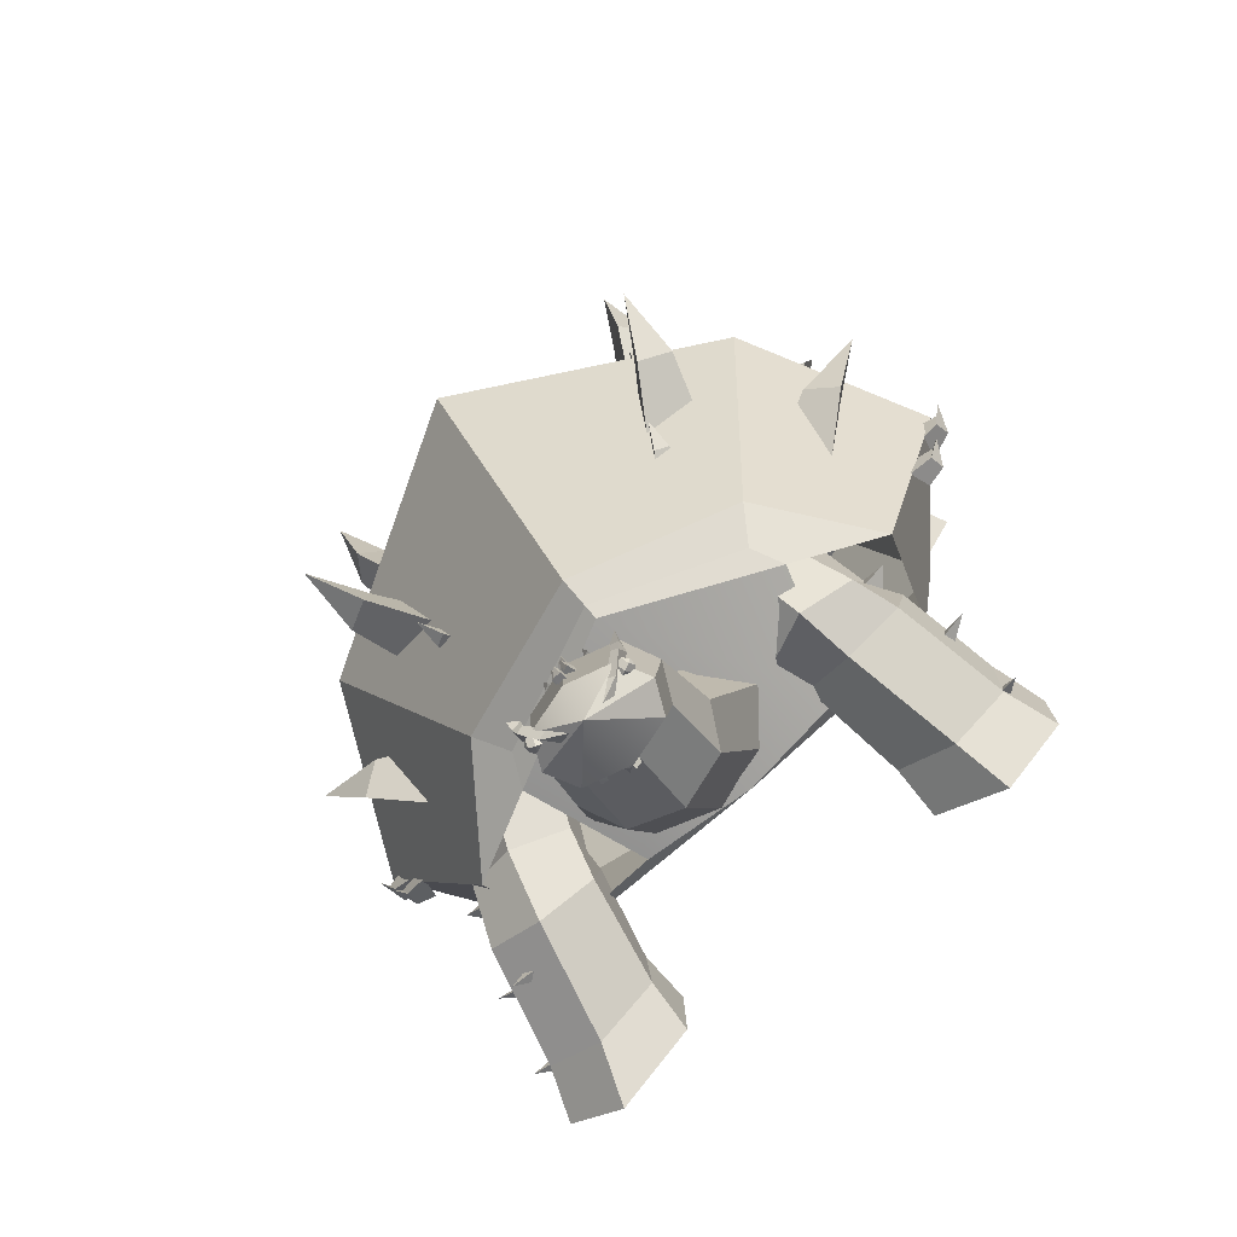
<metadata>
{"format":"obj","ext":"obj","renderer":"f3d","projection":"perspective","resolution":1024,"background":"white","views":[{"elev":-72.8,"azim":-139.5,"up":"+Z"}]}
</metadata>
<code>
g default
v 5.491 -0.6108 0.1111
v 5.143 -0.2447 -0.608
v 5.191 -0.4756 -0.1543
v 5.141 -0.7296 -0.5399
v 5.414 -0.7634 -0.334
v 5.442 -0.4328 -0.3698
v 5.419 -0.5741 -0.0687
v 5.458 -1.014 0.9661
v 5.082 -0.5281 -0.09261
v 5.147 -0.7431 0.4855
v 5.09 -1.099 0.08345
v 5.425 -1.095 0.3353
v 5.452 -0.7029 0.2279
v 5.427 -0.887 0.5823
v 5.238 0.7616 1.296
v 4.348 0.9194 -0.9139
v 3.478 1.127 -0.3724
v 3.817 0.142 -0.4591
v 4.39 1.165 0.5636
v 4.938 1.034 0.2222
v 4.603 0.5442 0.5089
v 3.3 3.799 1.73
v 3.059 2.073 0.09911
v 2.492 2.818 -0.367
v 2.088 2.275 0.4302
v 3.054 3.482 0.6088
v 3.411 3.012 0.9027
v 2.799 3.14 1.111
v 2.756 3.188 -0.1448
v 2.698 2.457 -0.8467
v 2.471 2.772 -1.059
v 2.279 2.542 -0.7305
v 2.683 3.054 -0.6301
v 2.826 2.855 -0.4953
v 2.561 2.909 -0.4218
v 5.743 -0.3963 -2.063
v 4.892 -0.4409 -2.942
v 5.221 -0.3736 -2.42
v 5.088 -0.8726 -2.578
v 5.485 -0.751 -2.524
v 5.386 -0.4482 -2.778
v 5.54 -0.4547 -2.409
v 5.301 1.336 -2.402
v 3.611 0.4749 -3.851
v 2.997 0.8897 -3.113
v 3.474 -0.0251 -2.943
v 4.171 1.356 -2.777
v 4.558 1.095 -3.242
v 4.472 0.7797 -2.67
v 5.356 -0.4174 -2.926
v 4.687 -0.4171 -3.496
v 4.955 -0.4199 -3.06
v 4.814 -0.8202 -3.249
v 5.146 -0.7542 -3.19
v 5.088 -0.4741 -3.362
v 5.213 -0.4661 -3.053
v 3.094 4.216 -2.398
v 2.606 1.939 -2.922
v 1.76 2.389 -3.342
v 1.821 2.254 -2.307
v 2.504 3.427 -3.066
v 3.038 3.144 -2.802
v 2.543 3.342 -2.414
v 1.993 2.747 -3.593
v 1.786 1.781 -3.816
v 1.428 1.972 -3.994
v 1.454 1.915 -3.555
v 1.743 2.412 -3.877
v 1.969 2.292 -3.765
v 1.76 2.376 -3.6
v 3.948 -0.7407 -5.423
v 3.524 -1.227 -5.488
v 3.365 -0.7344 -5.706
v 3.365 -0.8088 -5.149
v 4.392 -1.962 -5.666
v 3.92 -2.309 -5.713
v 3.833 -2.042 -5.83
v 3.833 -2.083 -5.529
v 4.462 -2.878 -6.618
v 4.043 -3.239 -6.418
v 3.894 -2.996 -6.524
v 4.019 -2.989 -6.247
v 4.148 -1.344 3.679
v 3.674 -1.684 3.747
v 3.585 -1.462 3.56
v 3.594 -1.414 3.86
v 3.761 -1.55 4.823
v 3.456 -1.897 4.459
v 3.477 -1.63 4.315
v 3.266 -1.671 4.529
v 4.478 -2.466 4.194
v 4.039 -2.827 4.042
v 4.007 -2.584 3.862
v 3.902 -2.577 4.148
v -5.04 -0.6108 1.374
v -4.872 -0.2447 0.593
v -4.811 -0.4756 1.045
v -4.854 -0.7296 0.6587
v -5.07 -0.7634 0.9233
v -5.106 -0.4328 0.8952
v -5.012 -0.5741 1.182
v -5.169 -1.014 1.601
v -4.921 -0.5281 0.505
v -4.917 -0.7431 1.087
v -4.908 -1.099 0.6808
v -5.21 -1.095 0.9708
v -5.251 -0.7029 0.8673
v -5.183 -0.887 1.216
v -4.514 0.7616 2.465
v -4.171 0.9194 0.1078
v -3.198 1.127 0.4282
v -3.548 0.142 0.4241
v -3.863 1.165 1.553
v -4.476 1.034 1.351
v -4.083 0.5442 1.551
v -2.528 3.799 2.429
v -2.679 2.073 0.7872
v -2.239 2.818 0.2004
v -1.657 2.275 0.8793
v -2.554 3.482 1.281
v -2.832 3.012 1.651
v -2.188 3.14 1.709
v -2.544 3.188 0.3244
v -2.608 2.457 -0.3714
v -2.421 2.772 -0.6202
v -2.175 2.542 -0.3324
v -2.555 3.054 -0.1619
v -2.673 2.855 -0.005112
v -2.399 2.909 0.01949
v -5.799 -0.3963 -0.6787
v -5.18 -0.4409 -1.734
v -5.375 -0.3736 -1.149
v -5.283 -0.8726 -1.334
v -5.657 -0.751 -1.188
v -5.62 -0.4482 -1.458
v -5.683 -0.4547 -1.063
v -5.449 1.336 -1.113
v -4.15 0.4749 -2.921
v -3.379 0.8897 -2.349
v -3.802 -0.0251 -2.071
v -4.44 1.356 -1.744
v -4.926 1.095 -2.105
v -4.707 0.7797 -1.569
v -5.53 -0.4174 -2.275
v -4.935 -0.4171 -2.921
v -5.148 -0.4199 -2.457
v -5.031 -0.8202 -2.66
v -5.353 -0.7542 -2.563
v -5.316 -0.4741 -2.74
v -5.404 -0.4661 -2.419
v -3.304 4.216 -1.63
v -2.954 1.939 -2.255
v -2.231 2.389 -2.863
v -2.045 2.254 -1.843
v -2.889 3.427 -2.42
v -3.344 3.144 -2.036
v -2.772 3.342 -1.777
v -2.517 2.747 -3.052
v -2.368 1.781 -3.317
v -2.062 1.972 -3.575
v -1.984 1.915 -3.143
v -2.341 2.412 -3.387
v -2.534 2.292 -3.225
v -2.291 2.376 -3.114
v -3.948 -0.73 -4.754
v -3.524 -1.216 -4.819
v -3.365 -0.7237 -5.037
v -3.365 -0.7981 -4.48
v -4.392 -1.951 -4.997
v -3.92 -2.298 -5.044
v -3.833 -2.032 -5.162
v -3.833 -2.072 -4.86
v -4.462 -2.867 -5.949
v -4.043 -3.228 -5.75
v -3.894 -2.985 -5.855
v -4.019 -2.978 -5.578
v -4.148 -1.294 3.087
v -3.674 -1.634 3.156
v -3.585 -1.412 2.969
v -3.594 -1.364 3.269
v -3.274 -0.2789 4.094
v -3.017 -0.7649 3.75
v -3.056 -0.2726 3.484
v -2.666 -0.347 3.88
v -3.761 -1.5 4.232
v -3.456 -1.847 3.868
v -3.477 -1.58 3.723
v -3.266 -1.621 3.938
v -4.478 -2.416 3.603
v -4.039 -2.777 3.451
v -4.007 -2.534 3.271
v -3.902 -2.527 3.556
v -0.2966 2.119 -8.744
v -0.1963 1.893 -8.844
v -0.3652 1.893 -8.925
v -0.3503 1.893 -8.738
v -0.2274 2.021 -8.842
v -0.3475 2.021 -8.899
v -0.3369 2.021 -8.766
v 0.2297 0.5497 -9.001
v 0.02186 0.7101 -8.981
v 0.03436 0.6655 -9.162
v 0.1784 0.7479 -9.076
v 0.08503 0.5945 -8.976
v 0.09392 0.5628 -9.105
v 0.1964 0.6214 -9.044
v -0.4693 1.759 -7.531
v -0.453 1.537 -7.921
v -0.6173 1.621 -7.953
v -0.6056 1.481 -7.829
v -0.4362 1.699 -7.74
v -0.553 1.759 -7.763
v -0.5447 1.659 -7.675
v -0.1833 2.037 -8.517
v -0.1379 1.818 -8.662
v -0.2967 1.878 -8.741
v -0.2925 1.836 -8.558
v -0.1358 1.946 -8.633
v -0.2487 1.989 -8.689
v -0.2458 1.959 -8.559
v -0.3608 2.037 -8.503
v -0.3154 1.818 -8.648
v -0.4742 1.878 -8.727
v -0.47 1.836 -8.544
v -0.3133 1.946 -8.619
v -0.4262 1.989 -8.674
v -0.4233 1.959 -8.545
v -0.29 0.4177 -8.96
v -0.4279 0.6034 -9.079
v -0.3067 0.6034 -9.221
v -0.244 0.6034 -9.045
v -0.3986 0.4754 -9.089
v -0.3123 0.4754 -9.19
v -0.2678 0.4754 -9.065
v 0.9766 -1.572 -5.468
v -0.01405 -1.906 -5.431
v -0.02181 0.3785 -5.431
v 0.9783 0.04388 -5.464
v 1.605 -0.7639 -5.432
v 0.5086 0.6096 -8.494
v -0.278 0.3949 -8.511
v -0.2348 1.861 -7.97
v 0.5392 1.646 -8.112
v 0.7901 1.128 -8.324
v -0.01862 -0.7639 -5.431
v 0.742 -0.574 -7.581
v 1.144 -0.008844 -7.15
v 0.7916 0.5563 -6.724
v -0.06125 0.7904 -6.525
v -0.1017 -0.8081 -7.726
v 0.3712 0.7688 -9.32
v -0.338 0.5633 -9.262
v -0.387 1.593 -9.876
v -0.3385 1.966 -9.269
v 0.3708 1.761 -9.325
v 0.6099 1.265 -9.341
v 3.562 -0.4384 -5.467
v 2.72 -0.2651 -5.764
v 1.892 -0.6783 -5.454
v 2.143 -1.313 -4.74
v 2.985 -1.486 -4.442
v 3.694 -1.049 -4.806
v 2.915 0.5828 -4.378
v 2.266 1.02 -4.719
v 1.481 0.5267 -4.582
v 1.59 -0.107 -3.939
v 2.459 -0.2472 -3.429
v 3.176 0.2473 -3.653
v 2.363 0.3868 -4.092
v 4.209 -2.947 -6.588
v 3.268 -2.975 -7.003
v 2.306 -2.976 -6.373
v 2.402 -2.966 -5.37
v 3.34 -2.902 -4.989
v 4.217 -2.883 -5.609
v 3.8 -1.164 -6.115
v 2.867 -1.16 -6.514
v 2.025 -1.357 -5.904
v 2.117 -1.607 -4.943
v 3.018 -1.603 -4.519
v 3.868 -1.353 -5.088
v 4.52 -3.756 -6.799
v 3.508 -3.757 -7.579
v 3.378 -3.749 -6.172
v 2.317 -3.756 -6.654
v 2.354 -3.752 -5.535
v 3.436 -3.724 -5.17
v 4.482 -3.73 -5.759
v 2.832 -2.042 -5.161
v -0.5472 -1.818 -5.733
v 0.6229 -2.459 4.023
v 3.719 -2.047 2.223
v 3.976 -2.353 -1.988
v 2.096 1.284 -5.336
v -0.5824 2.337 -6.027
v 0.5087 2.766 3.071
v 3.119 1.074 2.53
v 4.044 2.48 -1.734
v 0.02514 -3.292 -0.961
v 0.01857 4.767 -1.016
v 3.338 -0.415 -5.816
v 5.501 -0.4625 -2.2
v 4.525 -0.6688 3.171
v 0.7225 -0.3867 4.854
v -0.5974 1.651 -6.152
v 1.308 -1.719 -5.644
v 2.937 -1.909 -5.296
v -0.5924 1.881 -6.11
v 1.906 0.337 -5.938
v 1.682 0.8279 -5.748
v 0.6713 0.3673 4.427
v 2.187 0.1821 3.709
v 2.133 -0.4959 4.309
v 2.355 -2.029 3.12
v 0.6331 -2.245 4.109
v 2.133 -0.2356 4.013
v 3.012 -0.0684 3.906
v 3.466 -0.5389 3.267
v 3.04 -1.18 2.757
v 2.173 -1.326 2.866
v 1.72 -0.8824 3.499
v 1.694 0.9537 2.708
v 2.583 1.061 2.59
v 3.032 0.6002 1.956
v 2.593 -0.01827 1.466
v 1.704 -0.1464 1.594
v 1.254 0.3461 2.212
v 2.143 0.4632 2.089
v 2.531 -2.536 5.091
v 3.688 -2.563 5.274
v 4.074 -2.564 4.194
v 3.565 -2.554 3.443
v 2.488 -2.49 3.398
v 2.044 -2.472 4.299
v 2.283 -0.752 4.541
v 3.328 -0.7486 4.57
v 3.803 -0.9453 3.663
v 3.225 -1.195 2.799
v 2.206 -1.191 2.813
v 1.744 -0.9415 3.656
v 2.603 -3.344 5.414
v 3.883 -3.345 5.577
v 3.176 -3.337 4.381
v 4.382 -3.344 4.381
v 3.777 -3.34 3.411
v 2.499 -3.313 3.328
v 2.011 -3.318 4.438
v -1.003 -1.572 -5.393
v -1.001 0.04388 -5.398
v -1.598 -0.7639 -5.432
v -1.052 0.6096 -8.369
v -1.021 1.646 -7.987
v -1.303 1.128 -8.157
v -0.9279 -0.574 -7.518
v -1.221 -0.008844 -7.103
v -0.8848 0.5563 -6.675
v -1.047 0.7688 -9.206
v -1.048 1.761 -9.211
v -1.286 1.265 -9.19
v -3.555 -0.43 -5.399
v -2.713 -0.2566 -5.661
v -1.885 -0.67 -5.422
v -2.135 -1.306 -4.93
v -2.977 -1.479 -4.637
v -3.687 -1.041 -4.921
v -2.907 0.586 -4.307
v -2.258 1.023 -4.635
v -1.542 0.5275 -4.349
v -1.639 -0.1063 -3.748
v -2.452 -0.2448 -3.379
v -3.168 0.2505 -3.63
v -2.355 0.3889 -4.009
v -4.201 -2.937 -5.919
v -3.261 -2.964 -6.335
v -2.298 -2.965 -5.704
v -2.394 -2.955 -4.701
v -3.333 -2.892 -4.32
v -4.21 -2.873 -4.94
v -3.793 -1.153 -5.446
v -2.859 -1.15 -5.845
v -2.018 -1.347 -5.245
v -2.109 -1.596 -4.275
v -3.01 -1.592 -3.887
v -3.86 -1.343 -4.498
v -4.513 -3.745 -6.13
v -3.5 -3.746 -6.911
v -3.371 -3.738 -5.503
v -2.309 -3.745 -5.985
v -2.346 -3.741 -4.866
v -3.429 -3.714 -4.501
v -4.475 -3.72 -5.09
v -3.695 -2.042 -4.378
v -2.811 -2.047 3.006
v -4.056 -2.353 -1.025
v -3.021 1.284 -4.722
v -2.155 1.074 3.163
v -4.062 2.48 -0.7616
v -4.341 -0.415 -4.895
v -5.589 -0.4625 -0.8696
v -3.37 -0.6688 4.118
v -2.328 -1.719 -5.208
v -3.829 -1.909 -4.485
v -2.979 0.337 -5.352
v -2.717 0.8279 -5.22
v -0.9716 0.1821 4.088
v -0.7771 -0.4959 4.658
v -1.273 -2.029 3.555
v -2.125 -0.2853 3.619
v -3.005 -0.1317 3.528
v -3.458 -0.4245 2.728
v -3.032 -0.8514 2.021
v -2.166 -1.196 2.313
v -1.712 -0.8479 3.038
v -1.686 1.018 2.26
v -2.575 1.126 2.156
v -3.025 0.6517 1.519
v -2.585 0.09212 0.9632
v -1.696 -0.0604 1.111
v -1.247 0.4108 1.751
v -2.136 0.5359 1.63
v -2.524 -2.486 4.5
v -3.68 -2.513 4.683
v -4.066 -2.514 3.603
v -3.557 -2.504 2.851
v -2.48 -2.44 2.806
v -2.037 -2.422 3.707
v -2.276 -0.7021 3.949
v -3.32 -0.6987 3.979
v -3.796 -0.8954 3.072
v -3.217 -1.145 2.208
v -2.198 -1.184 2.264
v -1.736 -0.9397 3.113
v -2.595 -3.294 4.823
v -3.876 -3.295 4.986
v -3.169 -3.287 3.79
v -4.375 -3.294 3.789
v -3.769 -3.29 2.82
v -2.492 -3.263 2.736
v -2.004 -3.269 3.847
v 0.5088 1.654 -9.424
v 0.5556 1.56 -9.325
v 0.525 1.654 -9.221
v 0.4782 1.749 -9.319
v 0.4113 1.615 -9.459
v 0.4775 1.482 -9.319
v 0.4343 1.615 -9.171
v 0.368 1.749 -9.31
v 0.3205 1.577 -9.409
v 0.3673 1.482 -9.31
v 0.3368 1.577 -9.206
v 0.2899 1.671 -9.304
v 0.5559 1.67 -9.325
v 0.2896 1.56 -9.304
v 0.6304 1.976 -8.91
v 0.5905 1.879 -9.098
v 0.4535 1.883 -8.967
v 0.5767 1.738 -8.967
v 0.5299 1.843 -9.265
v 0.5764 1.709 -9.166
v 0.4371 1.863 -9.131
v 0.2931 1.672 -9.55
v 0.2438 1.556 -9.418
v 0.1476 1.708 -9.46
v -0.1152 1.529 -9.715
v 0.06513 1.451 -9.613
v -0.03818 1.606 -9.642
v -1.177 1.654 -9.289
v -1.207 1.56 -9.185
v -1.16 1.654 -9.086
v -1.13 1.749 -9.191
v -1.086 1.615 -9.339
v -1.129 1.482 -9.191
v -1.063 1.615 -9.051
v -1.02 1.749 -9.2
v -0.9884 1.577 -9.304
v -1.019 1.482 -9.2
v -0.9721 1.577 -9.101
v -0.9415 1.671 -9.206
v -1.207 1.67 -9.185
v -0.9412 1.56 -9.206
v -1.215 1.976 -8.763
v -1.206 1.879 -8.954
v -1.05 1.883 -8.847
v -1.171 1.738 -8.827
v -1.172 1.843 -9.129
v -1.202 1.709 -9.024
v -1.059 1.863 -9.012
v -0.9837 1.672 -9.448
v -0.914 1.556 -9.325
v -0.8258 1.708 -9.382
v -0.6067 1.529 -9.675
v -0.7687 1.451 -9.547
v -0.6713 1.606 -9.592
v 0.2121 1.759 -7.586
v 0.2285 1.537 -7.975
v 0.06415 1.621 -8.007
v 0.07581 1.481 -7.883
v 0.2453 1.699 -7.795
v 0.1284 1.759 -7.817
v 0.1367 1.659 -7.729
v -0.2477 1.934 -7.815
v -0.1292 1.795 -8.009
v -0.2948 1.83 -8.089
v -0.2865 1.735 -7.928
v -0.1687 1.903 -7.944
v -0.2865 1.927 -8.001
v -0.2806 1.86 -7.886
v -0.3097 2.024 -8.308
v -0.2643 1.805 -8.453
v -0.423 1.865 -8.532
v -0.4189 1.823 -8.35
v -0.2622 1.934 -8.424
v -0.3751 1.976 -8.48
v -0.3721 1.947 -8.35
v -0.2201 1.501 -7.169
v -0.2232 1.476 -7.749
v -0.3773 1.581 -7.738
v -0.386 1.398 -7.7
v -0.1897 1.538 -7.437
v -0.2993 1.613 -7.429
v -0.3055 1.483 -7.402
v -0.07699 0.336 -8.667
v -0.2561 0.568 -8.715
v -0.2299 0.5485 -8.899
v -0.08499 0.588 -8.788
v -0.2155 0.4429 -8.724
v -0.1969 0.429 -8.855
v -0.0938 0.4572 -8.775
v 3.769 -1.62 -6.67
v 3.479 -1.96 -6.288
v 3.284 -1.738 -6.359
v 3.501 -1.69 -6.151
g Shell pPlatonic36
f 1 6 7
f 2 4 3
f 1 7 5
f 1 5 6
f 6 5 4 2
f 7 6 2 3
f 5 7 3 4
f 8 13 14
f 9 11 10
f 8 14 12
f 8 12 13
f 13 12 11 9
f 14 13 9 10
f 12 14 10 11
f 19 20 16 17
f 16 18 17
f 21 19 17 18
f 20 21 18 16
f 15 20 19
f 15 21 20
f 15 19 21
f 26 27 23 24
f 23 25 24
f 28 26 24 25
f 27 28 25 23
f 22 27 26
f 22 28 27
f 22 26 28
g pPlatonic36
f 33 34 30 31
f 30 32 31
f 35 33 31 32
f 34 35 32 30
f 29 34 33
f 29 35 34
f 29 33 35
g Shell pPlatonic36
f 36 41 42
f 37 39 38
f 36 42 40
f 36 40 41
f 41 40 39 37
f 42 41 37 38
f 40 42 38 39
f 47 48 44 45
f 44 46 45
f 49 47 45 46
f 48 49 46 44
f 43 48 47
f 43 49 48
f 43 47 49
f 50 55 56
f 51 53 52
f 50 56 54
f 50 54 55
f 55 54 53 51
f 56 55 51 52
f 54 56 52 53
f 61 62 58 59
f 58 60 59
f 63 61 59 60
f 62 63 60 58
f 57 62 61
f 57 63 62
f 57 61 63
f 68 69 65 66
f 65 67 66
f 70 68 66 67
f 69 70 67 65
f 64 69 68
f 64 70 69
f 64 68 70
g pPlatonic36
f 71 72 73
f 72 74 73
f 71 73 74
f 71 74 72
f 75 76 77
f 76 78 77
f 75 77 78
f 75 78 76
f 79 80 81
f 80 82 81
f 79 81 82
f 79 82 80
f 83 84 85
f 84 86 85
f 83 85 86
f 83 86 84
f 87 88 89
f 88 90 89
f 87 89 90
f 87 90 88
f 91 92 93
f 92 94 93
f 91 93 94
f 91 94 92
g Shell pPlatonic36
f 95 101 100
f 96 97 98
f 95 99 101
f 95 100 99
f 100 96 98 99
f 101 97 96 100
f 99 98 97 101
g pPlatonic36
f 102 108 107
f 103 104 105
f 102 106 108
f 102 107 106
f 107 103 105 106
f 108 104 103 107
f 106 105 104 108
g Shell pPlatonic36
f 113 111 110 114
f 110 111 112
f 115 112 111 113
f 114 110 112 115
f 109 113 114
f 109 114 115
f 109 115 113
f 120 118 117 121
f 117 118 119
f 122 119 118 120
f 121 117 119 122
f 116 120 121
f 116 121 122
f 116 122 120
f 127 125 124 128
f 124 125 126
f 129 126 125 127
f 128 124 126 129
f 123 127 128
f 123 128 129
f 123 129 127
f 130 136 135
f 131 132 133
f 130 134 136
f 130 135 134
f 135 131 133 134
f 136 132 131 135
f 134 133 132 136
f 141 139 138 142
f 138 139 140
f 143 140 139 141
f 142 138 140 143
f 137 141 142
f 137 142 143
f 137 143 141
g pPlatonic36
f 144 150 149
f 145 146 147
f 144 148 150
f 144 149 148
f 149 145 147 148
f 150 146 145 149
f 148 147 146 150
g Shell pPlatonic36
f 155 153 152 156
f 152 153 154
f 157 154 153 155
f 156 152 154 157
f 151 155 156
f 151 156 157
f 151 157 155
f 162 160 159 163
f 159 160 161
f 164 161 160 162
f 163 159 161 164
f 158 162 163
f 158 163 164
f 158 164 162
g pPlatonic36
f 165 167 166
f 166 167 168
f 165 168 167
f 165 166 168
f 169 171 170
f 170 171 172
f 169 172 171
f 169 170 172
f 173 175 174
f 174 175 176
f 173 176 175
f 173 174 176
f 177 179 178
f 178 179 180
f 177 180 179
f 177 178 180
f 181 183 182
f 182 183 184
f 181 184 183
f 181 182 184
f 185 187 186
f 186 187 188
f 185 188 187
f 185 186 188
f 189 191 190
f 190 191 192
f 189 192 191
f 189 190 192
f 193 197 198
f 194 196 195
f 193 198 199
f 193 199 197
f 198 197 194 195
f 199 198 195 196
f 197 199 196 194
f 200 204 205
f 201 203 202
f 200 205 206
f 200 206 204
f 205 204 201 202
f 206 205 202 203
f 204 206 203 201
f 207 211 212
f 208 210 209
f 207 212 213
f 207 213 211
f 212 211 208 209
f 213 212 209 210
f 211 213 210 208
f 214 218 219
f 215 217 216
f 214 219 220
f 214 220 218
f 219 218 215 216
f 220 219 216 217
f 218 220 217 215
f 221 225 226
f 222 224 223
f 221 226 227
f 221 227 225
f 226 225 222 223
f 227 226 223 224
f 225 227 224 222
f 228 232 233
f 229 231 230
f 228 233 234
f 228 234 232
f 233 232 229 230
f 234 233 230 231
f 232 234 231 229
f 235 236 250 246
f 237 238 248 249
f 238 239 247 248
f 239 235 246 247
f 236 235 245
f 238 237 245
f 239 238 245
f 235 239 245
f 251 252 253
f 254 255 253
f 255 256 253
f 256 251 253
f 247 246 240 244
f 248 247 244 243
f 249 248 243 242
f 246 250 241 240
f 240 241 252 251
f 242 243 255 254
f 243 244 256 255
f 244 240 251 256
f 257 258 264 263
f 258 259 265 264
f 259 260 266 265
f 260 261 267 266
f 261 262 268 267
f 262 257 263 268
f 263 264 269
f 264 265 269
f 265 266 269
f 266 267 269
f 267 268 269
f 268 263 269
f 270 271 277 276
f 271 272 278 277
f 272 273 279 278
f 273 274 280 279
f 274 275 281 280
f 275 270 276 281
f 283 282 284
f 285 283 284
f 286 285 284
f 287 286 284
f 288 287 284
f 282 288 284
f 258 257 276 277
f 257 262 281 276
f 262 261 280 281
f 261 260 279 280
f 260 259 278 279
f 259 258 277 278
f 271 270 282 283
f 272 271 283 285
f 273 272 285 286
f 274 273 286 287
f 275 274 287 288
f 270 275 288 282
g Shell pPlatonic36
f 292 293 302 303
f 307 301 302 293 289
f 290 289 299
f 292 291 299
f 293 292 299
f 289 293 299
f 300 296 297 298
f 300 298 294 295
f 302 301 294 298
f 303 302 298 297
f 311 312 297 296
f 308 310 309 305
f 289 290 306 307
f 301 309 310 294
f 294 310 308 295
f 305 309 306 290
f 312 313 303 297
f 304 313 312 311
f 291 292 314 315
f 315 314 313 304
g pPlatonic36
f 316 317 323 322
f 317 318 324 323
f 318 319 325 324
f 319 320 326 325
f 320 321 327 326
f 321 316 322 327
f 322 323 328
f 323 324 328
f 324 325 328
f 325 326 328
f 326 327 328
f 327 322 328
f 329 330 336 335
f 330 331 337 336
f 331 332 338 337
f 332 333 339 338
f 333 334 340 339
f 334 329 335 340
f 342 341 343
f 344 342 343
f 345 344 343
f 346 345 343
f 347 346 343
f 341 347 343
f 317 316 335 336
f 316 321 340 335
f 321 320 339 340
f 320 319 338 339
f 319 318 337 338
f 318 317 336 337
f 330 329 341 342
f 331 330 342 344
f 332 331 344 345
f 333 332 345 346
f 334 333 346 347
f 329 334 347 341
f 348 354 250 236
f 237 249 356 349
f 349 356 355 350
f 350 355 354 348
f 236 245 348
f 349 245 237
f 350 245 349
f 348 245 350
f 357 253 252
f 254 253 358
f 358 253 359
f 359 253 357
f 355 353 351 354
f 356 352 353 355
f 249 242 352 356
f 354 351 241 250
f 351 357 252 241
f 242 254 358 352
f 352 358 359 353
f 353 359 357 351
f 360 366 367 361
f 361 367 368 362
f 362 368 369 363
f 363 369 370 364
f 364 370 371 365
f 365 371 366 360
f 366 372 367
f 367 372 368
f 368 372 369
f 369 372 370
f 370 372 371
f 371 372 366
f 373 379 380 374
f 374 380 381 375
f 375 381 382 376
f 376 382 383 377
f 377 383 384 378
f 378 384 379 373
f 386 387 385
f 388 387 386
f 389 387 388
f 390 387 389
f 391 387 390
f 385 387 391
f 361 380 379 360
f 360 379 384 365
f 365 384 383 364
f 364 383 382 363
f 363 382 381 362
f 362 381 380 361
f 374 386 385 373
f 375 388 386 374
f 376 389 388 375
f 377 390 389 376
f 378 391 390 377
f 373 385 391 378
g Shell pPlatonic36
f 393 400 399 394
f 402 392 394 399 398
f 290 299 392
f 393 299 291
f 394 299 393
f 392 299 394
f 300 397 396 296
f 300 295 395 397
f 399 397 395 398
f 400 396 397 399
f 311 296 396 405
f 308 305 403 404
f 392 402 401 290
f 398 395 404 403
f 395 295 308 404
f 305 290 401 403
f 405 396 400 406
f 304 311 405 406
f 291 315 407 393
f 315 304 406 407
g pPlatonic36
f 408 414 415 409
f 409 415 416 410
f 410 416 417 411
f 411 417 418 412
f 412 418 419 413
f 413 419 414 408
f 414 420 415
f 415 420 416
f 416 420 417
f 417 420 418
f 418 420 419
f 419 420 414
f 421 427 428 422
f 422 428 429 423
f 423 429 430 424
f 424 430 431 425
f 425 431 432 426
f 426 432 427 421
f 434 435 433
f 436 435 434
f 437 435 436
f 438 435 437
f 439 435 438
f 433 435 439
f 409 428 427 408
f 408 427 432 413
f 413 432 431 412
f 412 431 430 411
f 411 430 429 410
f 410 429 428 409
f 422 434 433 421
f 423 436 434 422
f 424 437 436 423
f 425 438 437 424
f 426 439 438 425
f 421 433 439 426
f 440 441 445 444
f 441 442 446 445
f 442 443 447 446
f 443 440 444 447
f 444 445 449 448
f 445 446 450 449
f 446 447 451 450
f 447 444 448 451
f 441 440 452
f 442 441 452
f 443 442 452
f 440 443 452
f 448 449 453
f 449 450 453
f 450 451 453
f 451 448 453
f 454 455 456
f 464 465 466
f 454 456 457
f 454 457 455
f 455 457 459 458
f 457 456 460 459
f 456 455 458 460
f 458 459 462 461
f 459 460 463 462
f 460 458 461 463
f 461 462 465 464
f 462 463 466 465
f 463 461 464 466
f 467 471 472 468
f 468 472 473 469
f 469 473 474 470
f 470 474 471 467
f 471 475 476 472
f 472 476 477 473
f 473 477 478 474
f 474 478 475 471
f 468 479 467
f 469 479 468
f 470 479 469
f 467 479 470
f 475 480 476
f 476 480 477
f 477 480 478
f 478 480 475
f 481 483 482
f 491 493 492
f 481 484 483
f 481 482 484
f 482 485 486 484
f 484 486 487 483
f 483 487 485 482
f 485 488 489 486
f 486 489 490 487
f 487 490 488 485
f 488 491 492 489
f 489 492 493 490
f 490 493 491 488
f 494 498 499
f 495 497 496
f 494 499 500
f 494 500 498
f 499 498 495 496
f 500 499 496 497
f 498 500 497 495
f 501 505 506
f 502 504 503
f 501 506 507
f 501 507 505
f 506 505 502 503
f 507 506 503 504
f 505 507 504 502
f 508 512 513
f 509 511 510
f 508 513 514
f 508 514 512
f 513 512 509 510
f 514 513 510 511
f 512 514 511 509
f 515 519 520
f 516 518 517
f 515 520 521
f 515 521 519
f 520 519 516 517
f 521 520 517 518
f 519 521 518 516
f 522 526 527
f 523 525 524
f 522 527 528
f 522 528 526
f 527 526 523 524
f 528 527 524 525
f 526 528 525 523
f 529 530 531
f 530 532 531
f 529 531 532
f 529 532 530

</code>
